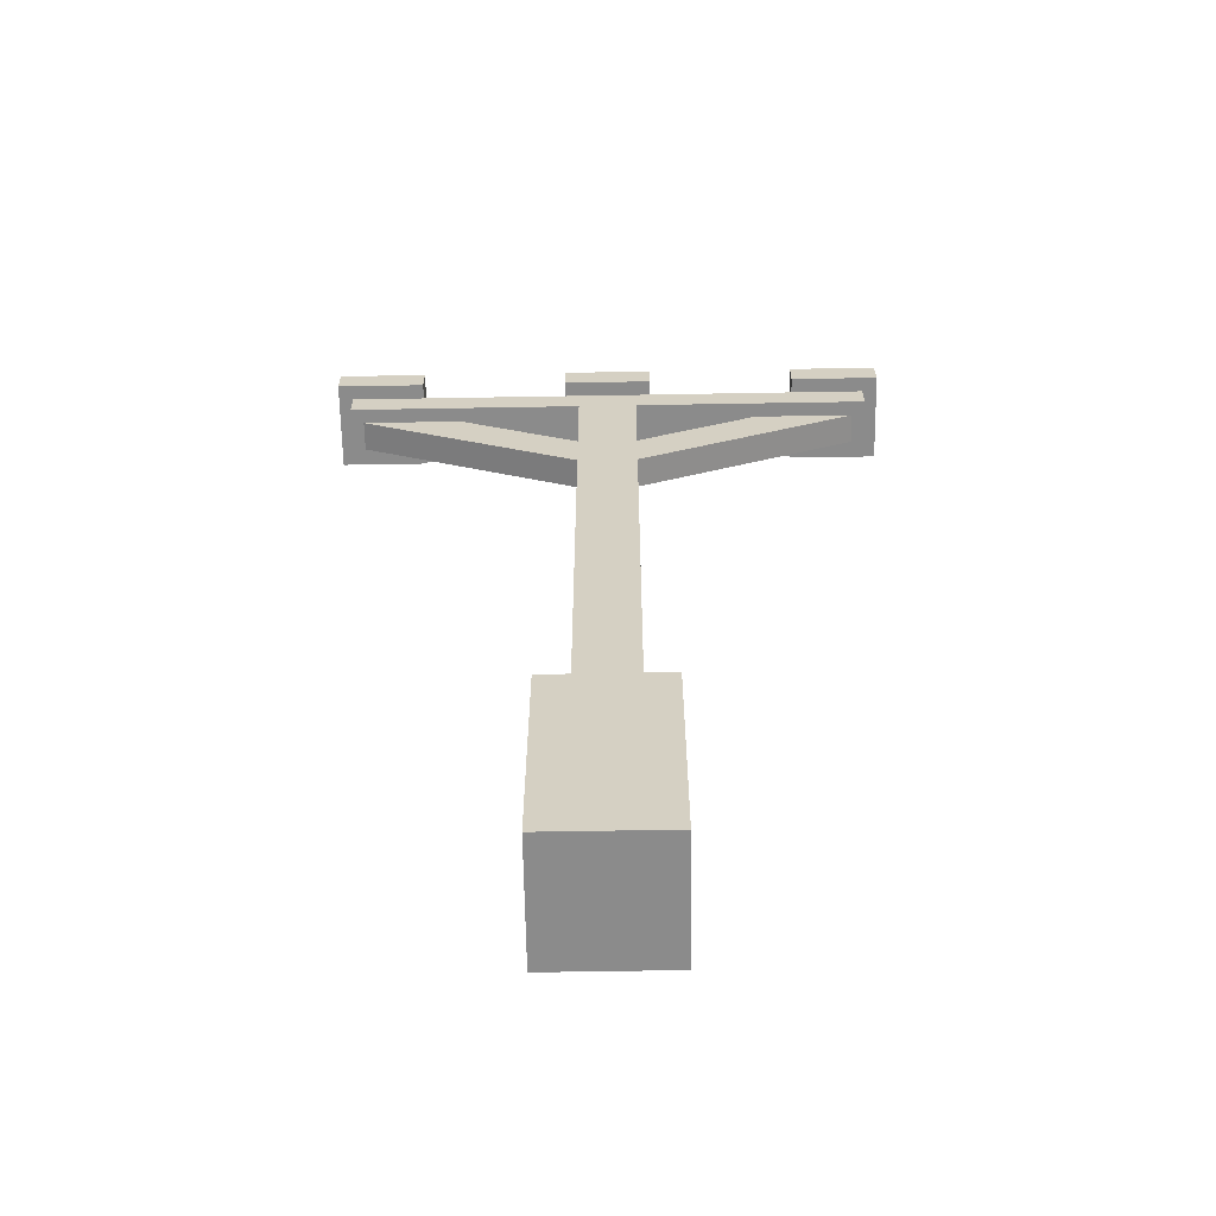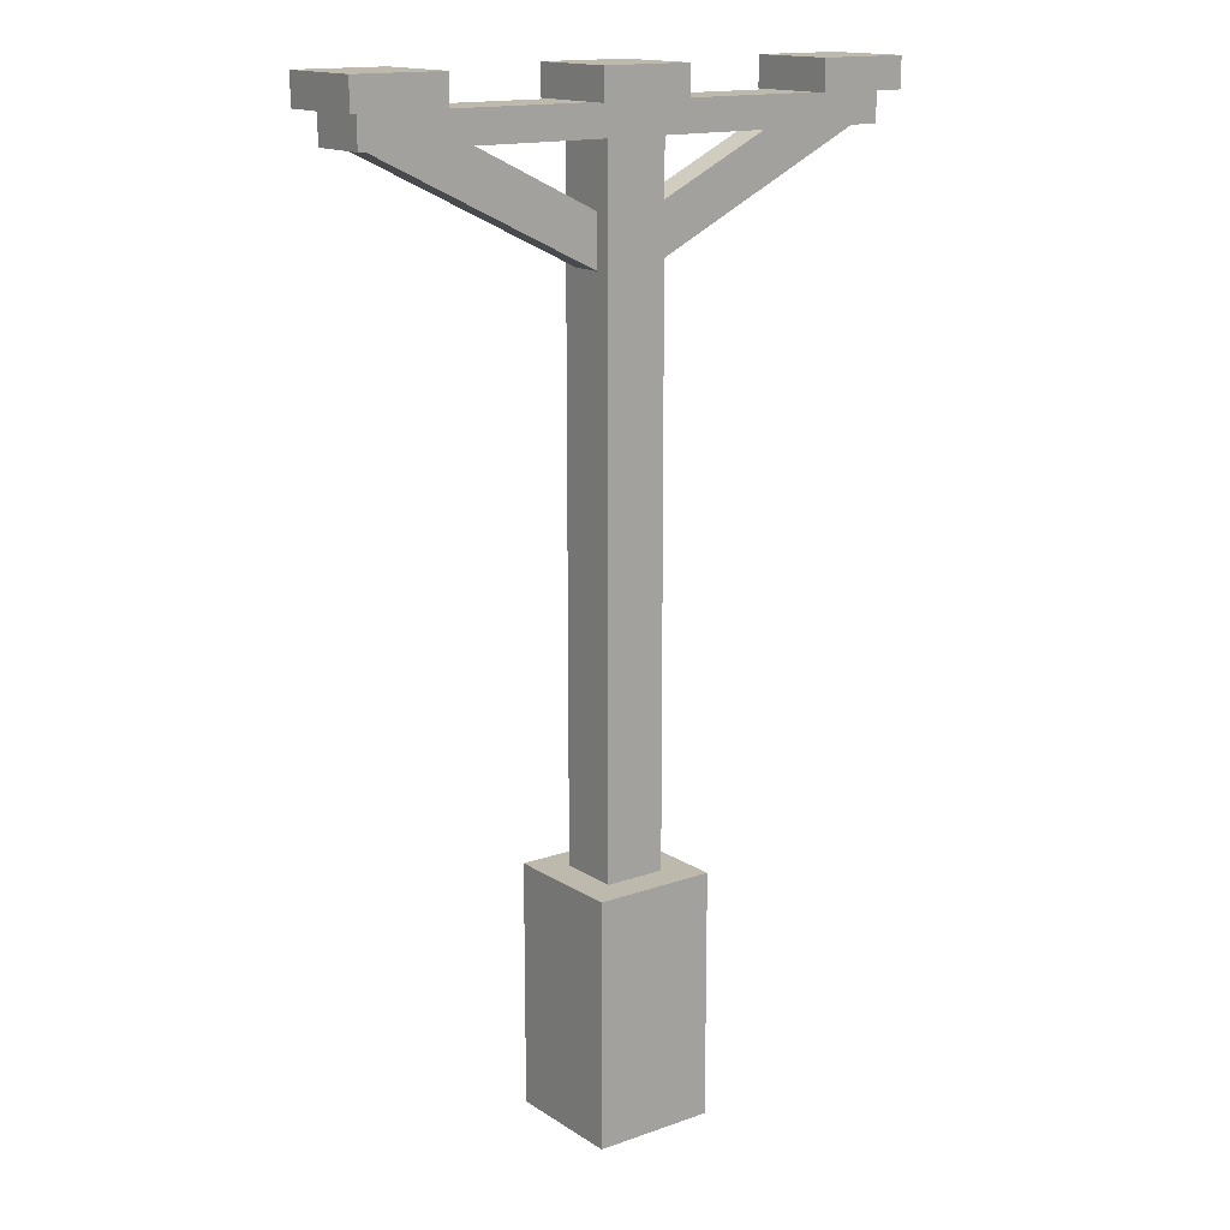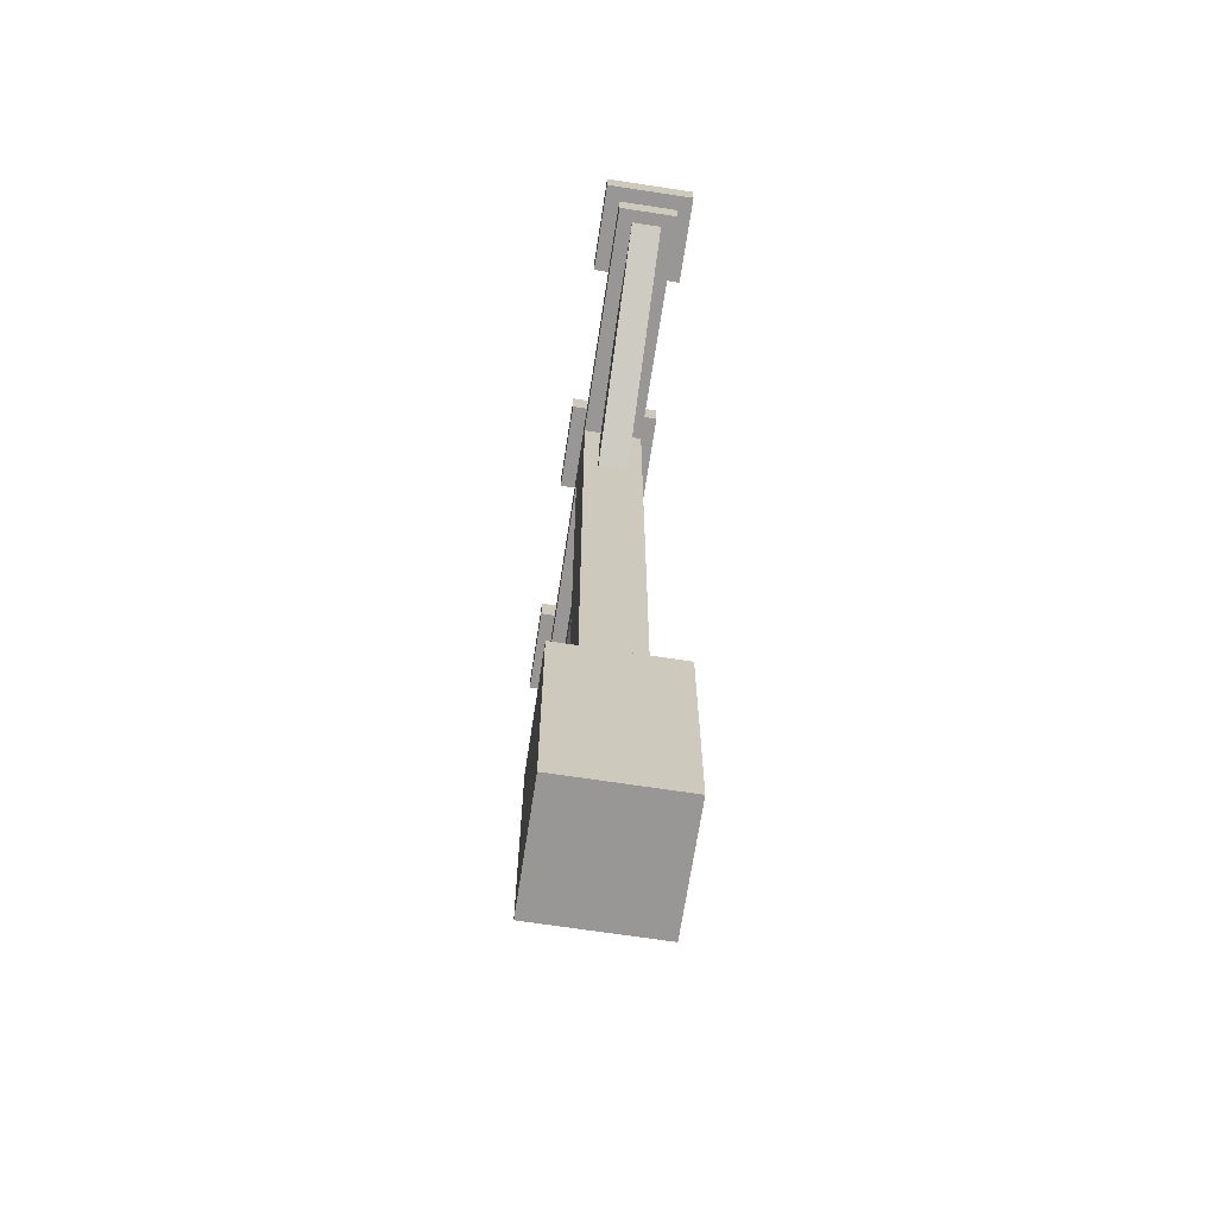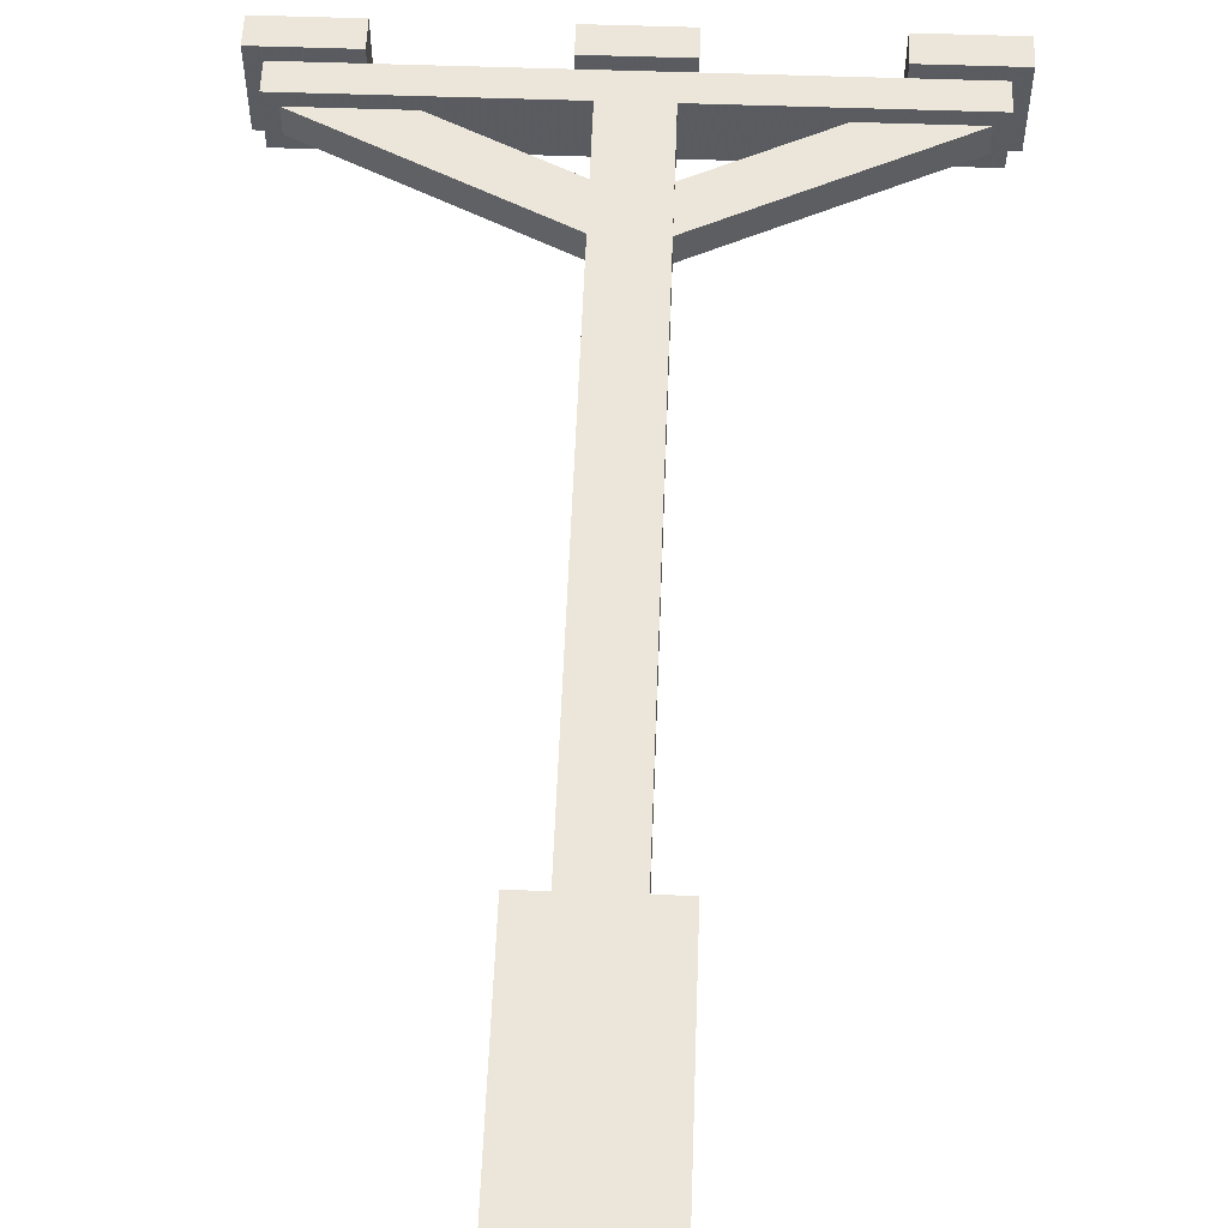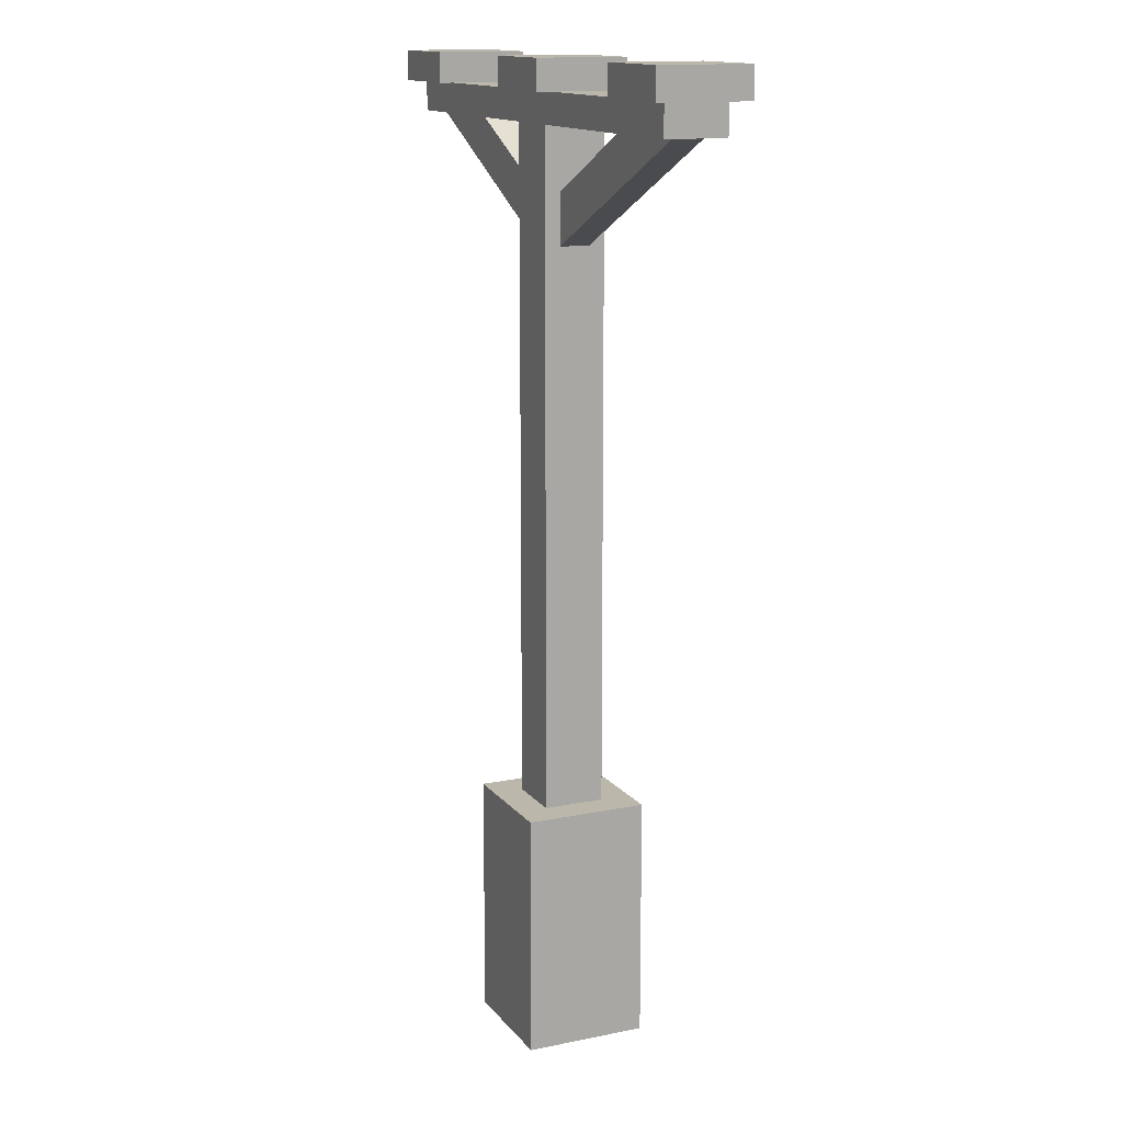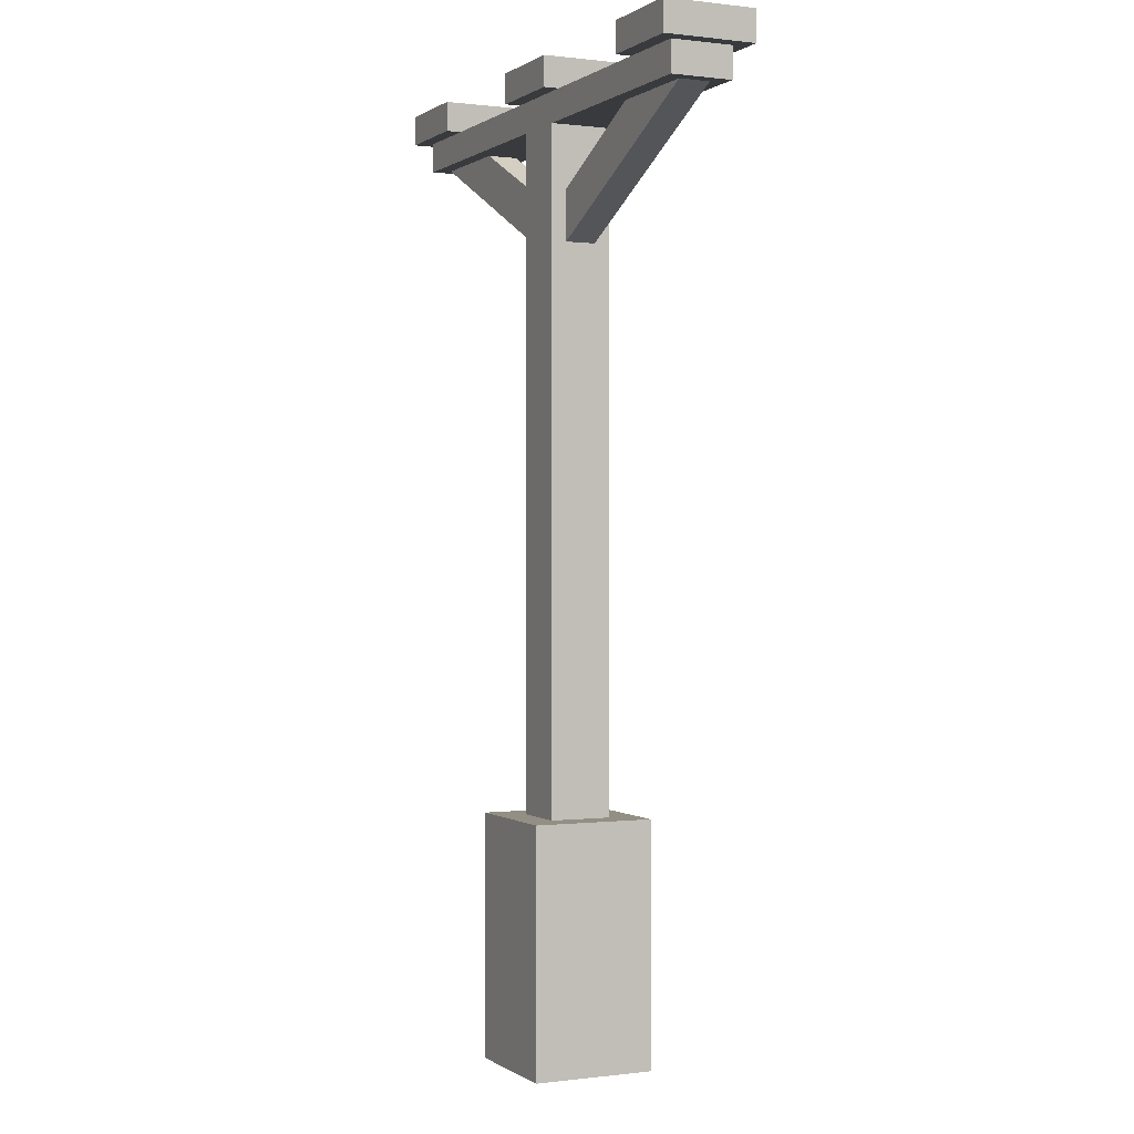
<metadata>
{"format":"obj","ext":"obj","renderer":"f3d","projection":"perspective","resolution":1024,"background":"white","views":[{"elev":-63.8,"azim":-179.0,"up":"+Y"},{"elev":15.3,"azim":143.2,"up":"+Y"},{"elev":-68.2,"azim":81.3,"up":"+Y"},{"elev":56.5,"azim":2.1,"up":"+Z"},{"elev":14.2,"azim":65.8,"up":"+Y"},{"elev":0.2,"azim":-115.3,"up":"+Y"}]}
</metadata>
<code>
o Arm_left
v 0.125 3.875 0.125
v 0.125 3.75 0.125
v 1.125 3.75 0.125
v 1.125 3.875 0.125
v 1.125 3.875 -0.125
v 1.125 3.75 -0.125
v 0.125 3.75 -0.125
v 0.125 3.875 -0.125
v -0.006282 3.431 0.0625
v 0.07617 3.263 0.0625
v 1.087 3.758 0.0625
v 1.004 3.926 0.0625
v 1.004 3.926 -0.0625
v 1.087 3.758 -0.0625
v 0.07617 3.263 -0.0625
v -0.006282 3.431 -0.0625
v 0.8125 4 0.1875
v 0.8125 3.875 0.1875
v 1.188 3.875 0.1875
v 1.188 4 0.1875
v 1.188 4 -0.1875
v 1.188 3.875 -0.1875
v 0.8125 3.875 -0.1875
v 0.8125 4 -0.1875
f 1 2 3 4
f 5 6 7 8
f 8 1 4 5
f 2 7 6 3
f 5 4 3 6
f 2 1 8 7
f 9 10 11 12
f 13 14 15 16
f 16 9 12 13
f 10 15 14 11
f 13 12 11 14
f 16 15 10 9
f 17 18 19 20
f 21 22 23 24
f 24 17 20 21
f 18 23 22 19
f 21 20 19 22
f 24 23 18 17
o Arm_right
v -1.125 3.875 0.125
v -1.125 3.75 0.125
v -0.125 3.75 0.125
v -0.125 3.875 0.125
v -0.125 3.875 -0.125
v -0.125 3.75 -0.125
v -1.125 3.75 -0.125
v -1.125 3.875 -0.125
v -1.004 3.926 0.0625
v -1.087 3.758 0.0625
v -0.0762 3.263 0.0625
v 0.006247 3.432 0.0625
v 0.006247 3.432 -0.0625
v -0.0762 3.263 -0.0625
v -1.087 3.758 -0.0625
v -1.004 3.926 -0.0625
v -1.188 4 0.1875
v -1.188 3.875 0.1875
v -0.8125 3.875 0.1875
v -0.8125 4 0.1875
v -0.8125 4 -0.1875
v -0.8125 3.875 -0.1875
v -1.188 3.875 -0.1875
v -1.188 4 -0.1875
f 25 26 27 28
f 29 30 31 32
f 32 25 28 29
f 26 31 30 27
f 29 28 27 30
f 26 25 32 31
f 33 34 35 36
f 37 38 39 40
f 40 33 36 37
f 34 39 38 35
f 37 36 35 38
f 40 39 34 33
f 41 42 43 44
f 45 46 47 48
f 48 41 44 45
f 42 47 46 43
f 45 44 43 46
f 48 47 42 41
o Base
v -0.25 1 0.25
v -0.25 -0 0.25
v 0.25 -0 0.25
v 0.25 1 0.25
v 0.25 1 -0.25
v 0.25 0 -0.25
v -0.25 0 -0.25
v -0.25 1 -0.25
v -0.125 3.875 0.125
v -0.125 1 0.125
v 0.125 1 0.125
v 0.125 3.875 0.125
v 0.125 3.875 -0.125
v 0.125 1 -0.125
v -0.125 1 -0.125
v -0.125 3.875 -0.125
v -0.1875 4 0.1875
v -0.1875 3.875 0.1875
v 0.1875 3.875 0.1875
v 0.1875 4 0.1875
v 0.1875 4 -0.1875
v 0.1875 3.875 -0.1875
v -0.1875 3.875 -0.1875
v -0.1875 4 -0.1875
f 49 50 51 52
f 53 54 55 56
f 56 49 52 53
f 50 55 54 51
f 53 52 51 54
f 50 49 56 55
f 57 58 59 60
f 61 62 63 64
f 64 57 60 61
f 58 63 62 59
f 61 60 59 62
f 64 63 58 57
f 65 66 67 68
f 69 70 71 72
f 72 65 68 69
f 66 71 70 67
f 69 68 67 70
f 72 71 66 65

</code>
